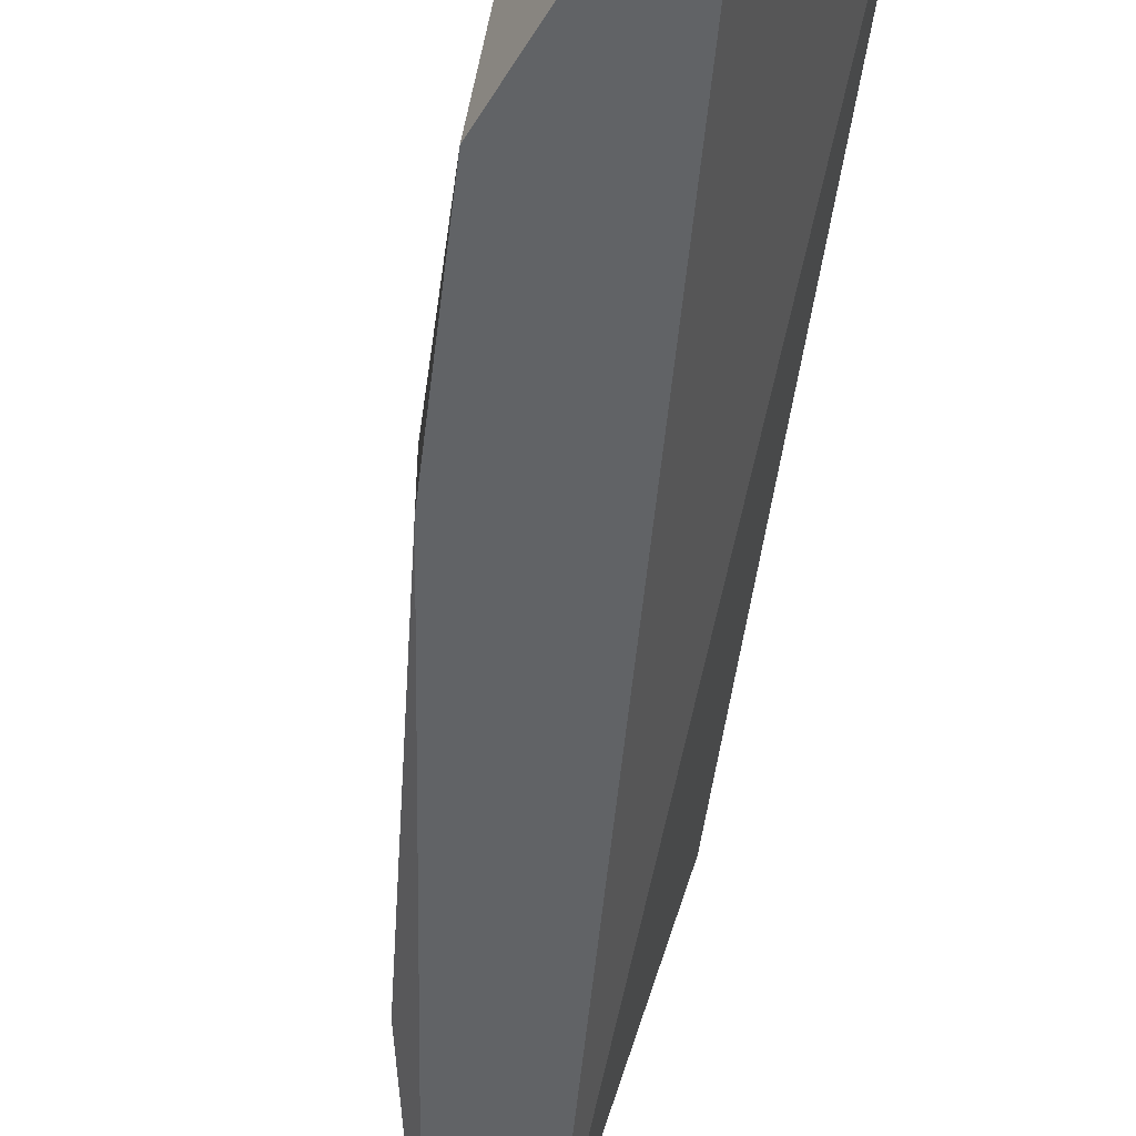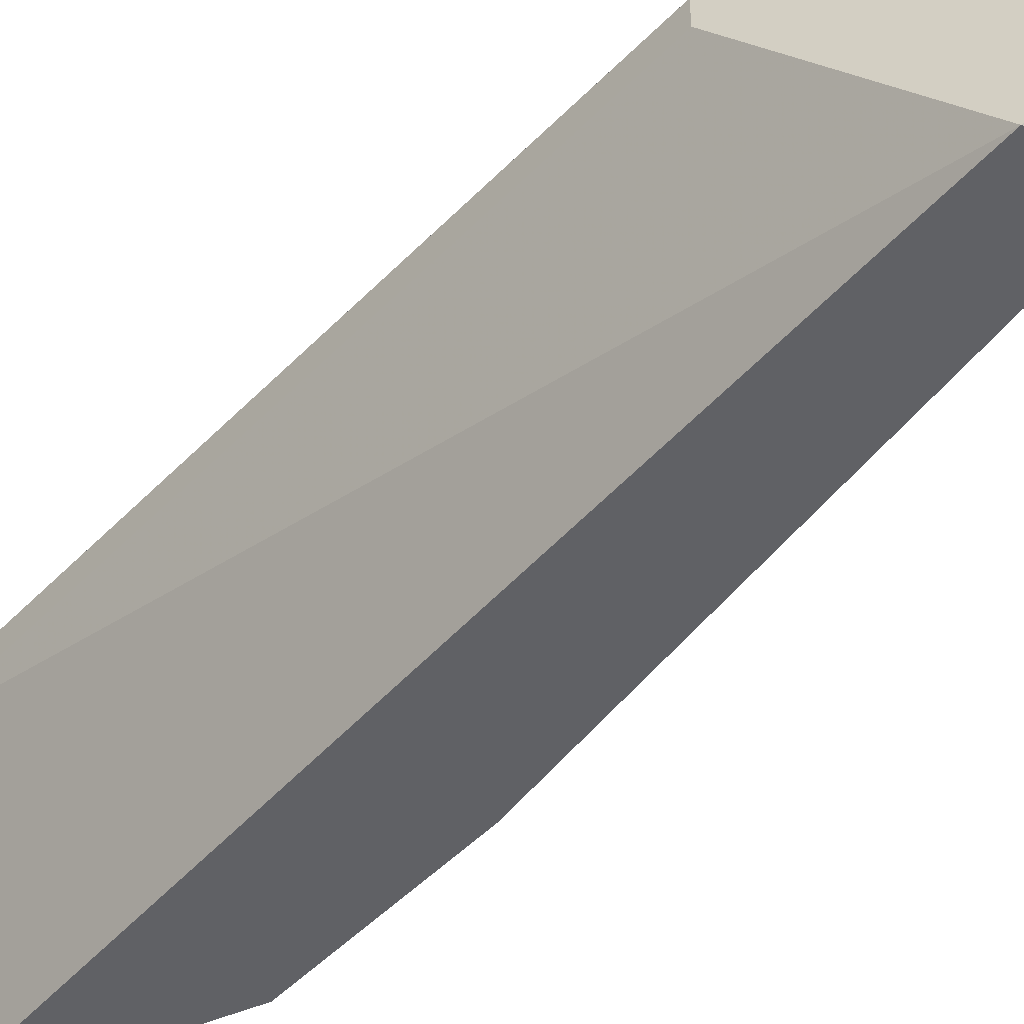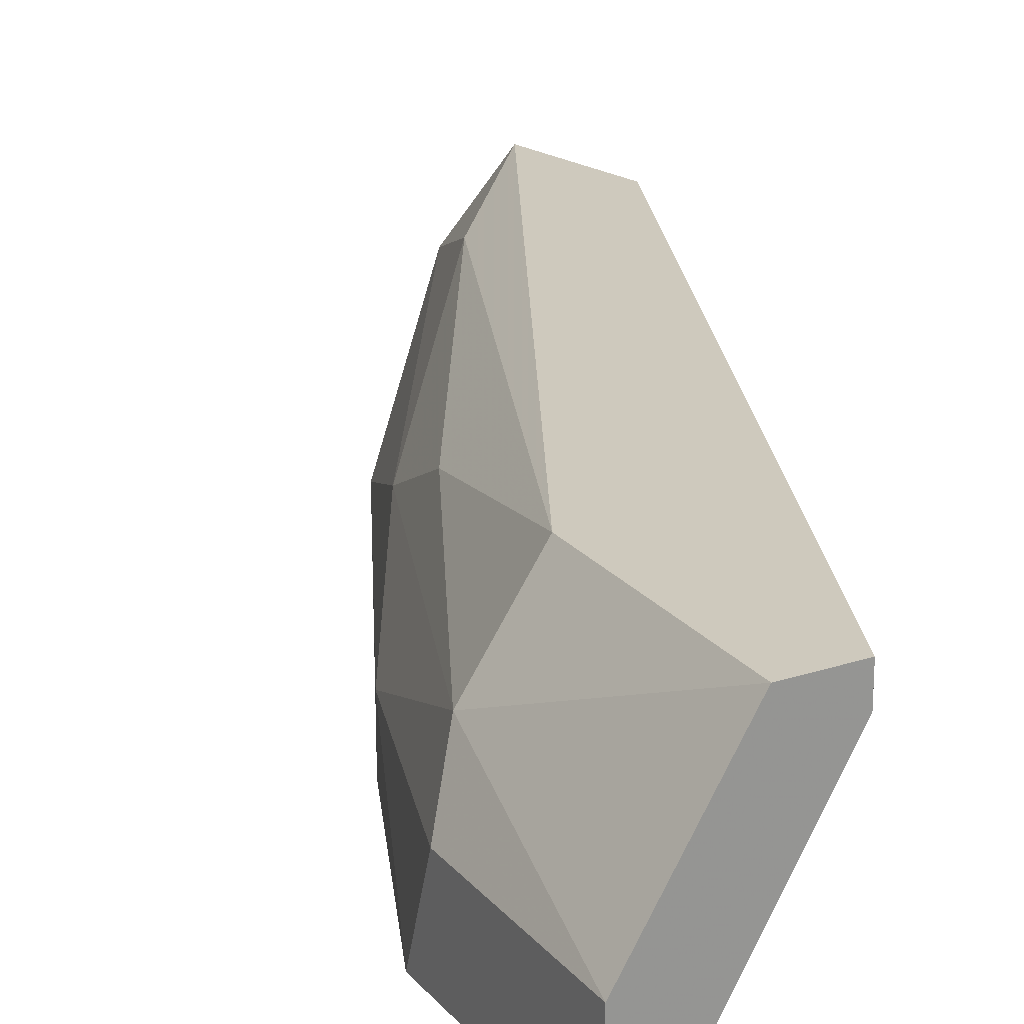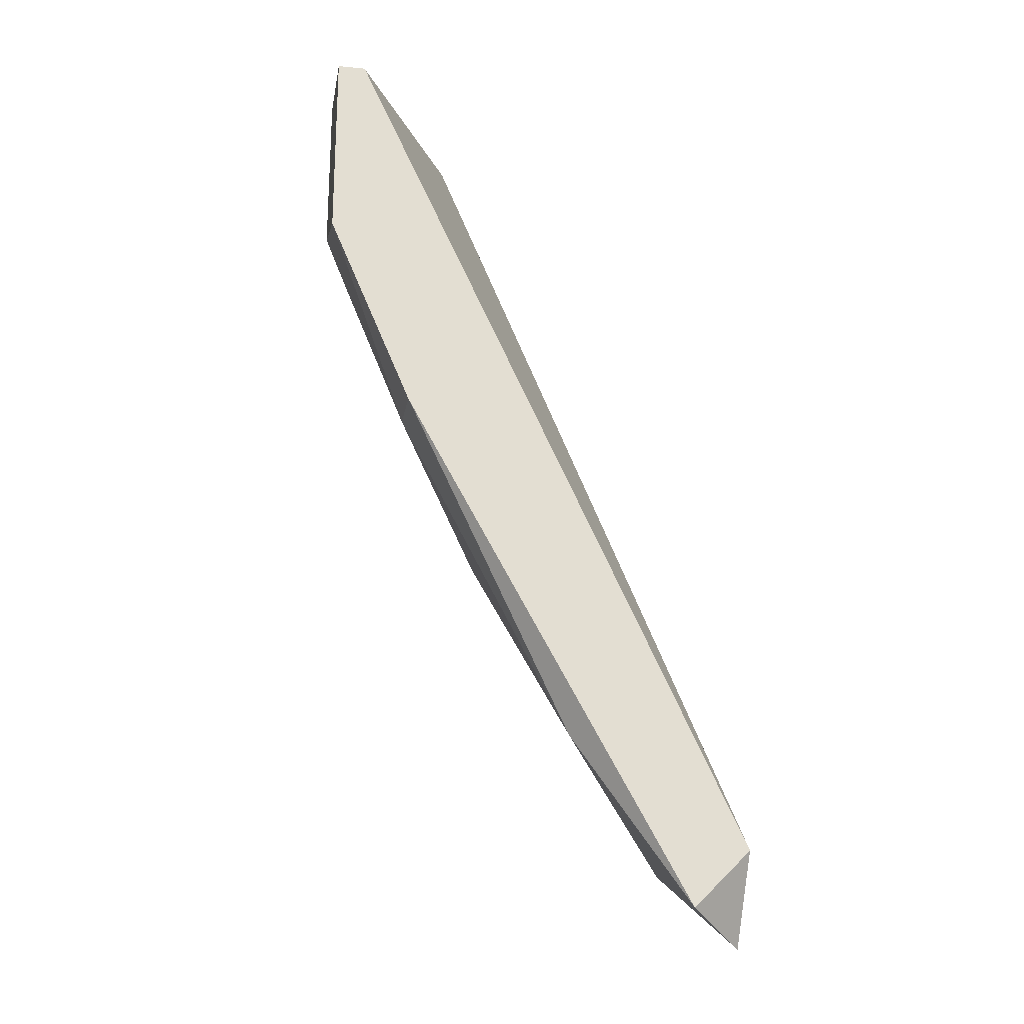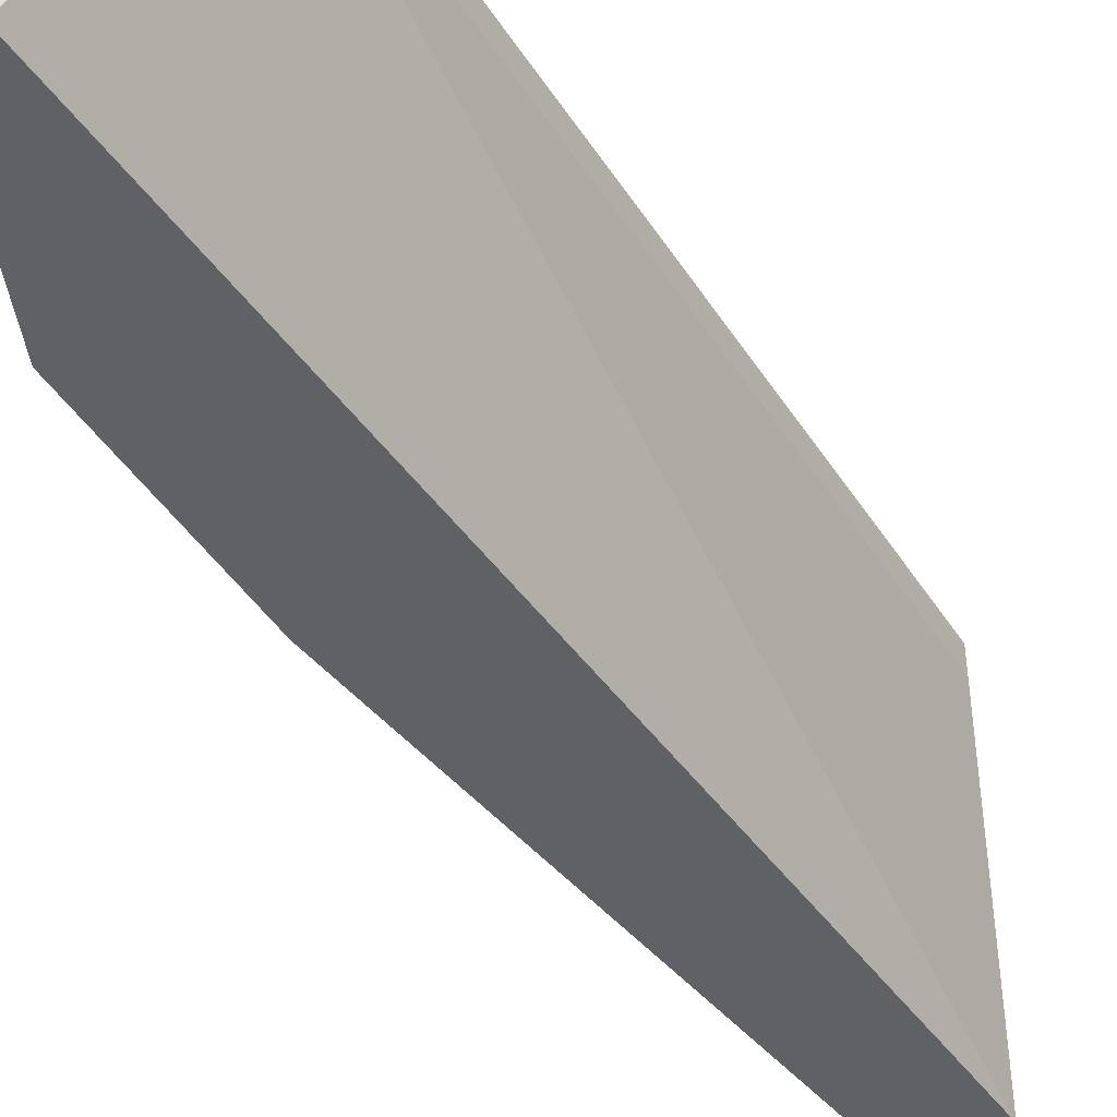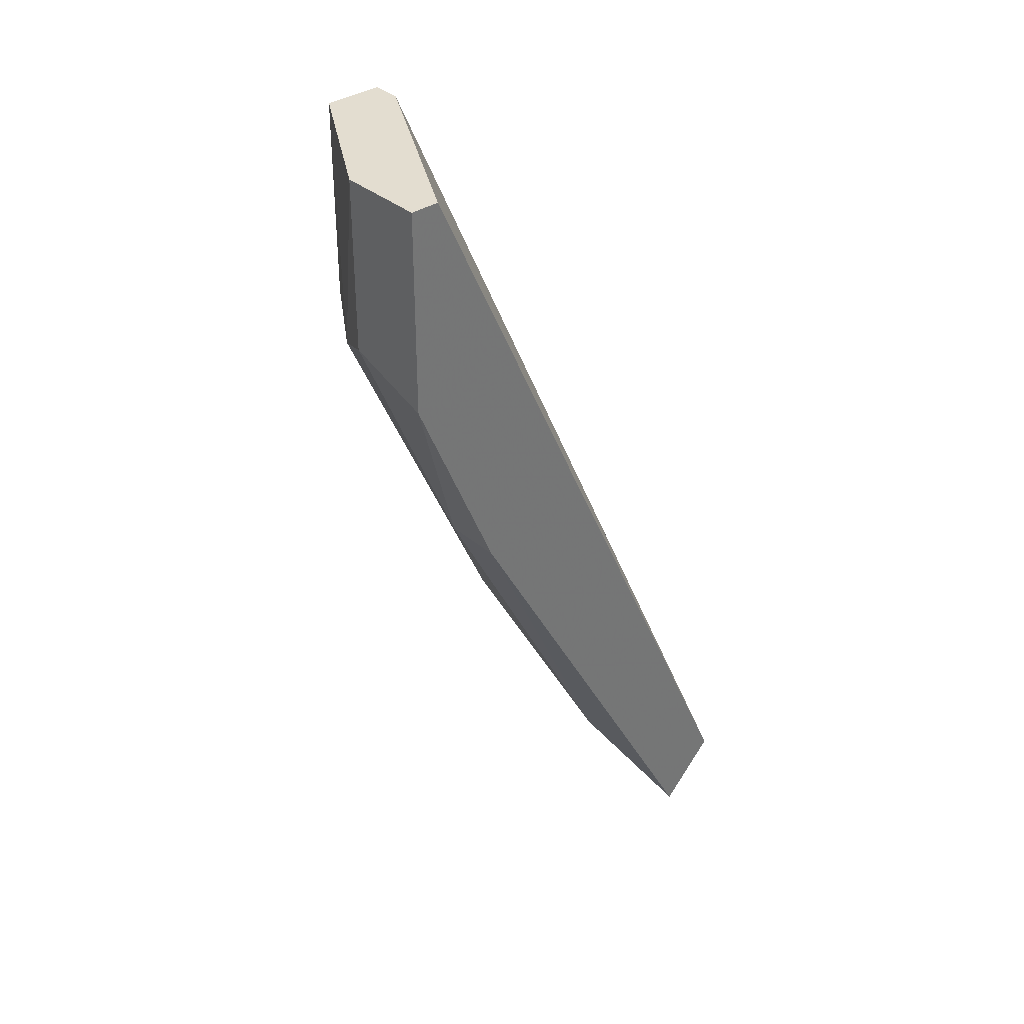
<metadata>
{"format":"obj","ext":"obj","renderer":"f3d","projection":"perspective","resolution":1024,"background":"white","views":[{"elev":-50.8,"azim":-30.1,"up":"+Y"},{"elev":-48.4,"azim":115.7,"up":"+Y"},{"elev":22.7,"azim":-29.2,"up":"+Y"},{"elev":-22.3,"azim":-9.9,"up":"+Z"},{"elev":-46.2,"azim":8.5,"up":"+Y"},{"elev":35.5,"azim":-41.6,"up":"+Z"}]}
</metadata>
<code>
v -0.9325 0.2419 -0.1008
v -0.9018 0.2624 -0.1264
v -0.9018 0.2599 -0.1264
v -0.9274 0.2599 -0.06496
v -0.9325 0.2624 -0.08291
v -0.9376 0.2419 -0.06496
v -0.9018 0.2419 -0.1418
v -0.9069 0.2547 -0.1418
v -0.9402 0.2496 -0.08034
v -0.9325 0.2624 -0.06496
v -0.9069 0.2419 -0.1469
v -0.9248 0.2522 -0.1136
v -0.9043 0.2624 -0.1367
v -0.9018 0.247 -0.1495
v -0.9402 0.2419 -0.06496
v -0.9172 0.2445 -0.1316
v -0.9274 0.2573 -0.1034
v -0.9402 0.2419 -0.08291
v -0.9402 0.2496 -0.06496
v -0.9274 0.2624 -0.06496
v -0.912 0.2599 -0.129
v -0.9325 0.247 -0.1008
v -0.9376 0.2547 -0.08291
f 22 9 23
f 3 2 4
f 2 3 7
f 3 4 7
f 6 1 7
f 4 6 7
f 2 5 10
f 6 4 10
f 7 1 11
f 5 2 13
f 2 7 14
f 7 11 14
f 11 8 14
f 13 2 14
f 8 13 14
f 1 6 15
f 6 10 15
f 11 1 16
f 8 11 16
f 12 8 16
f 1 15 18
f 15 9 18
f 9 15 19
f 15 10 19
f 4 2 20
f 2 10 20
f 10 4 20
f 8 12 21
f 5 13 21
f 13 8 21
f 17 5 21
f 12 17 21
f 16 1 22
f 12 16 22
f 1 18 22
f 18 9 22
f 10 5 23
f 5 17 23
f 17 12 23
f 9 19 23
f 19 10 23
f 12 22 23

</code>
